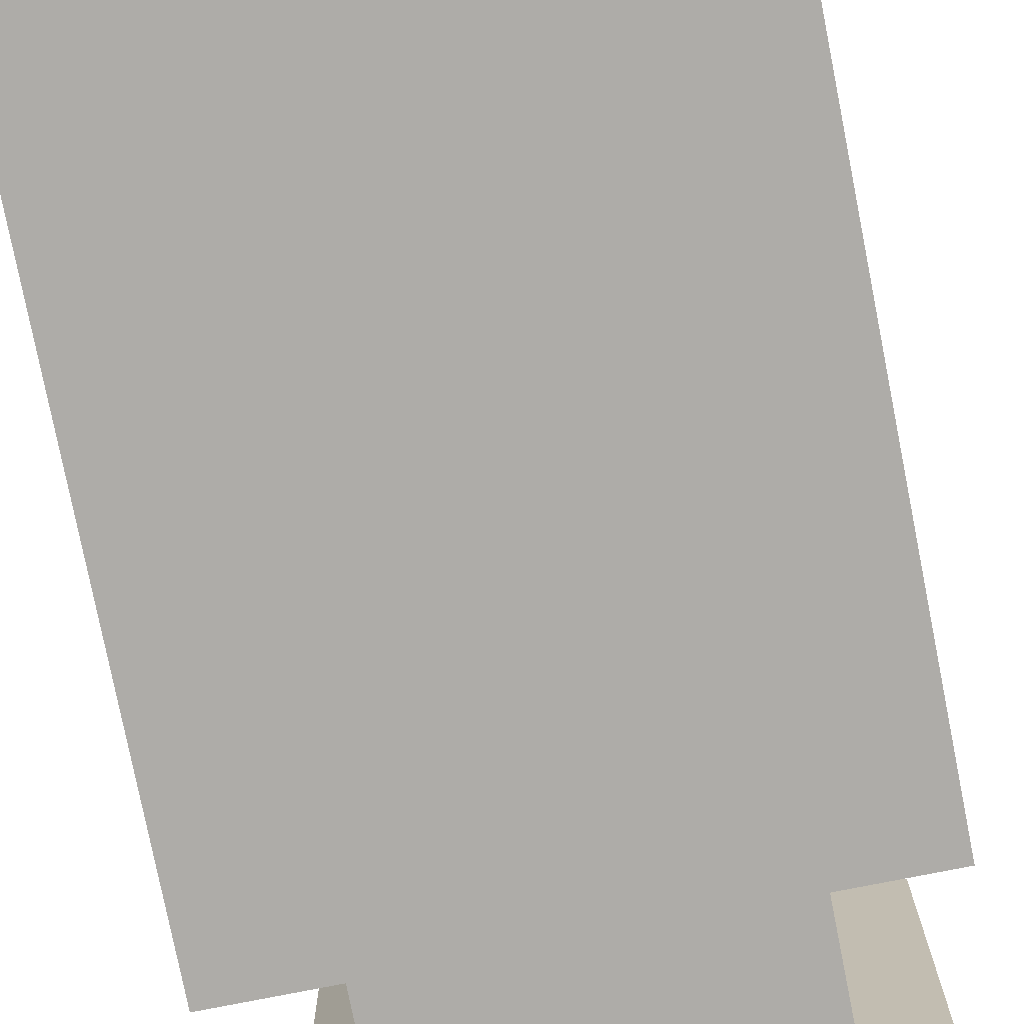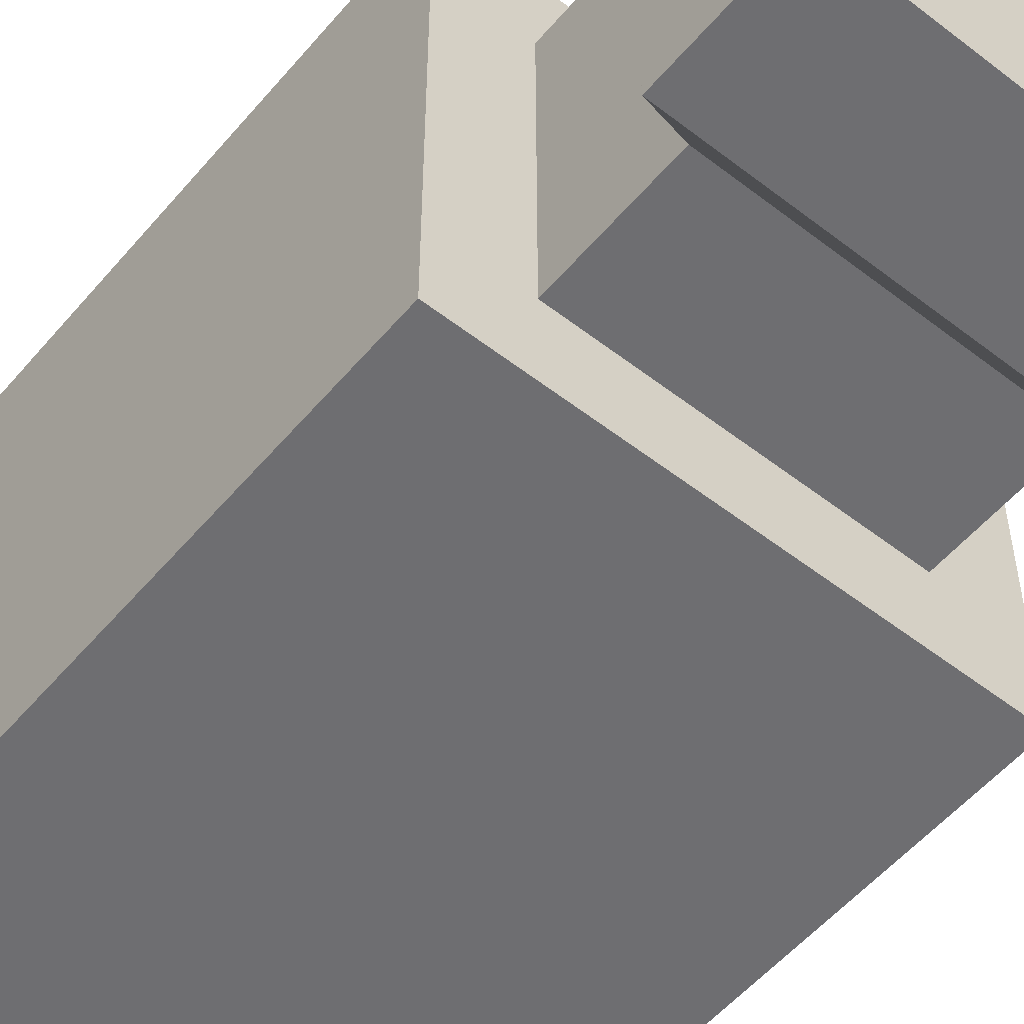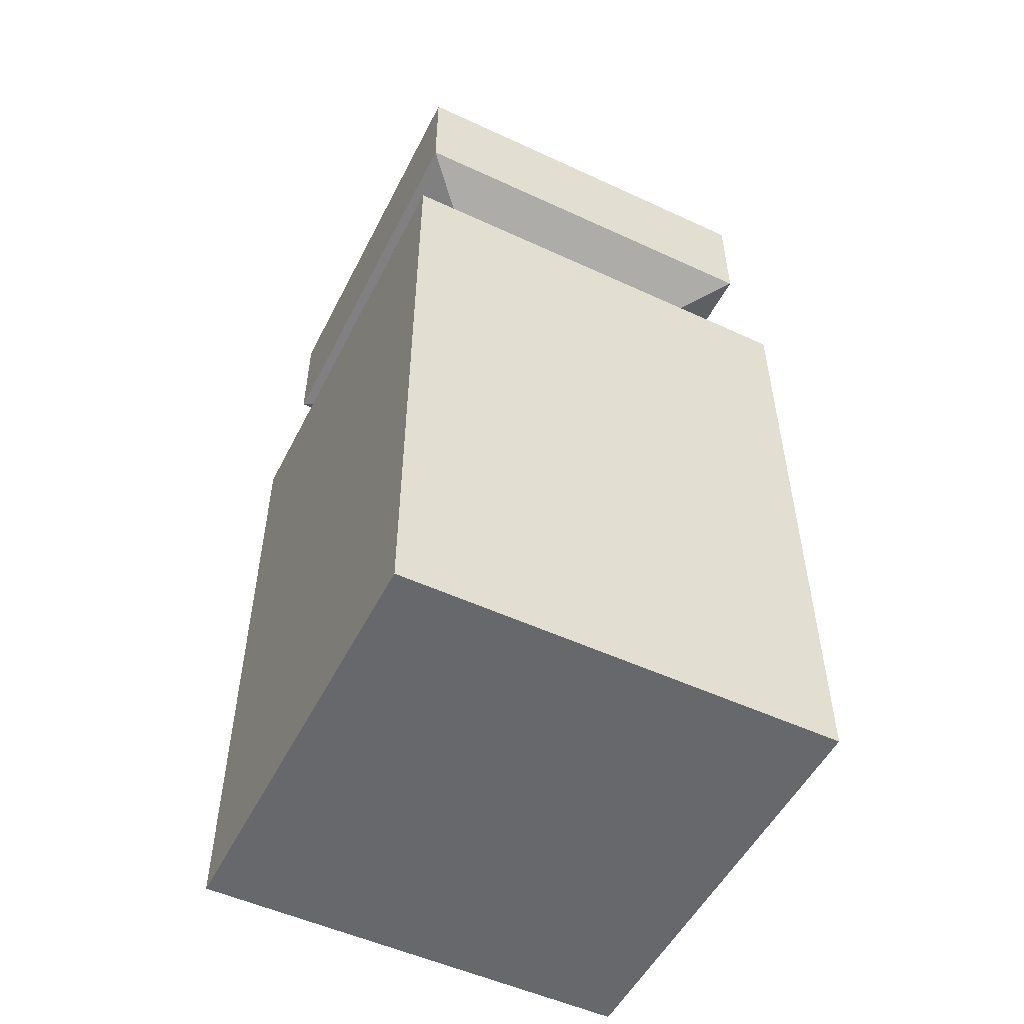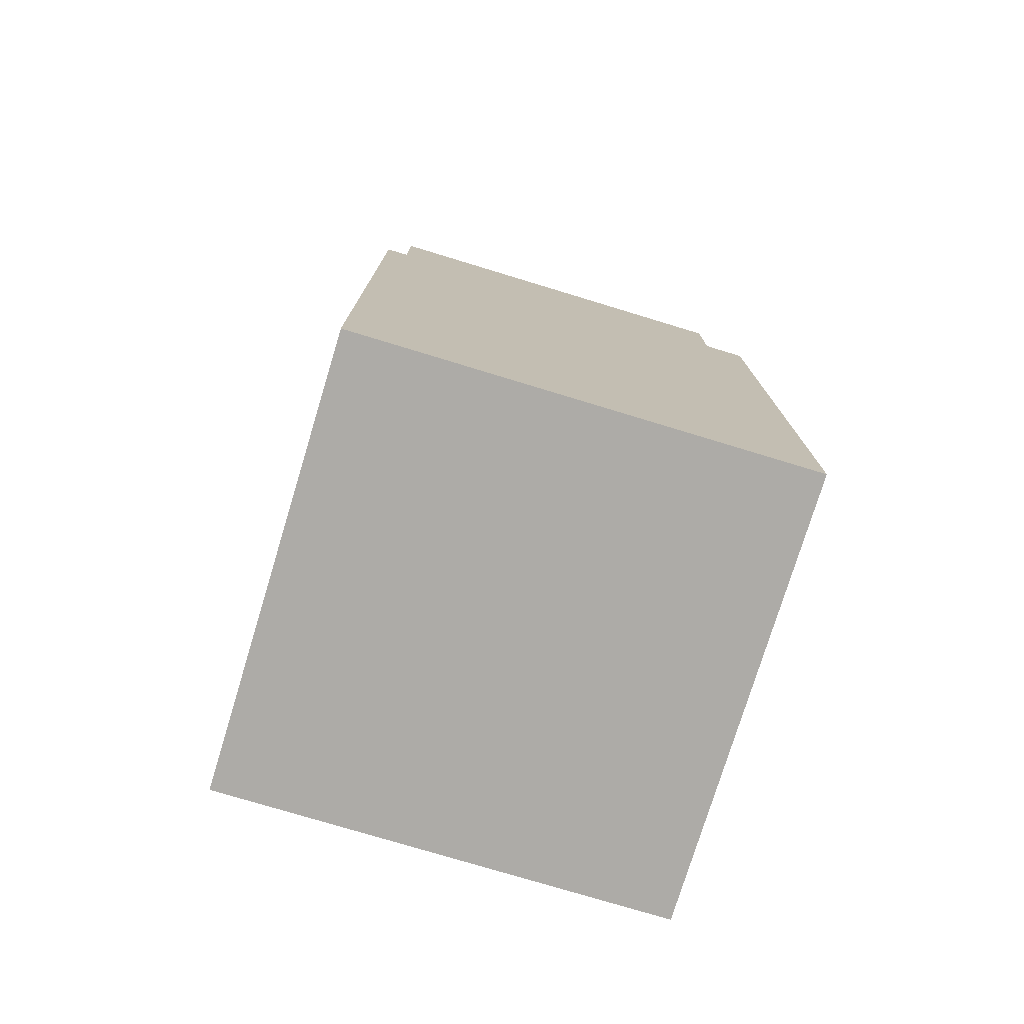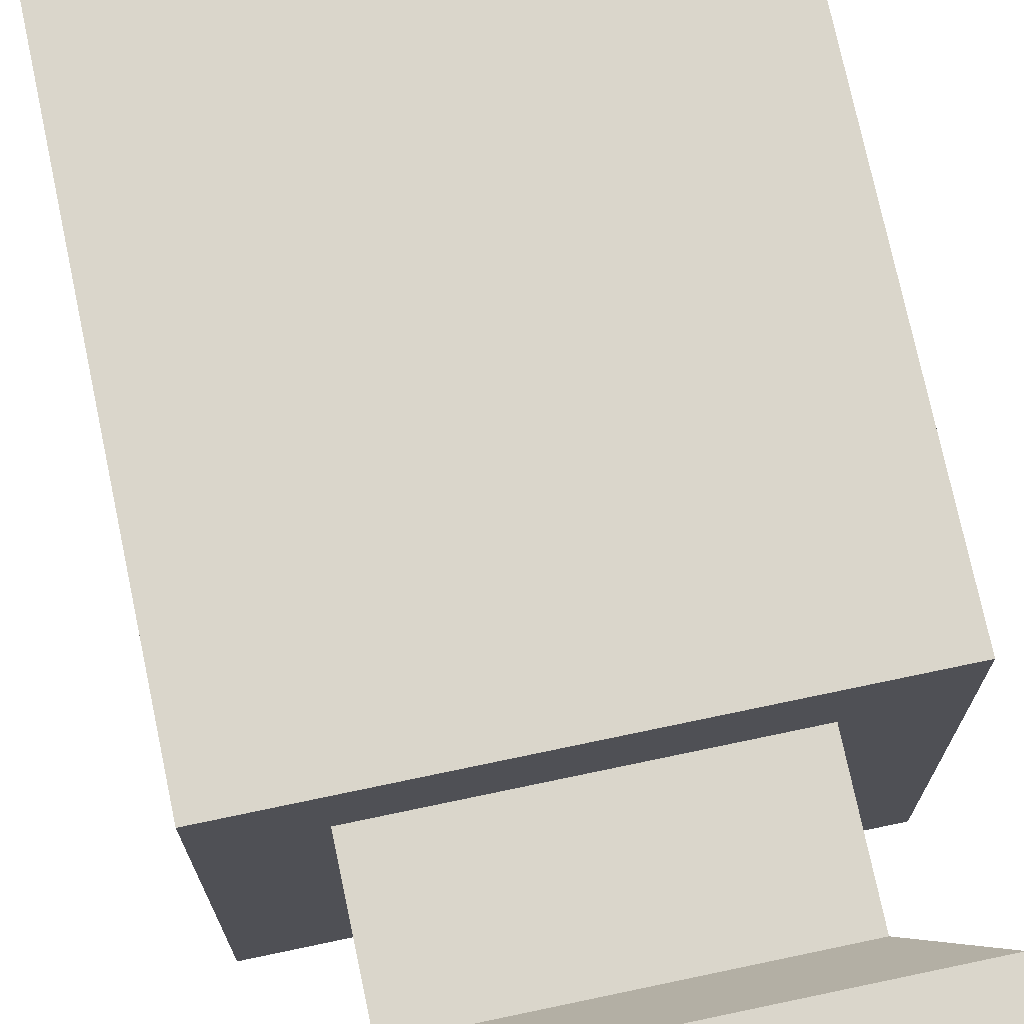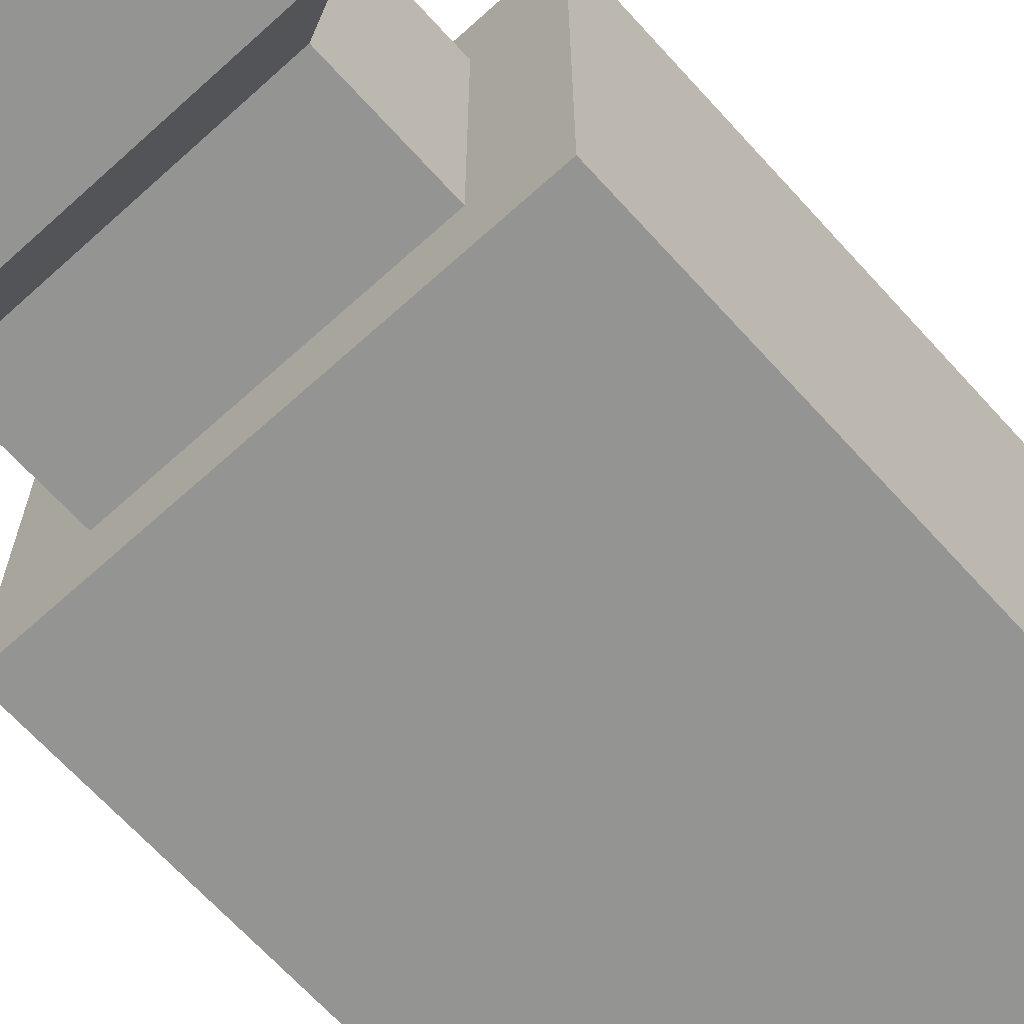
<metadata>
{"format":"obj","ext":"obj","renderer":"f3d","projection":"perspective","resolution":1024,"background":"white","views":[{"elev":-76.8,"azim":11.2,"up":"+Z"},{"elev":-54.4,"azim":140.6,"up":"+Z"},{"elev":-52.3,"azim":-26.5,"up":"+Y"},{"elev":-76.4,"azim":-106.9,"up":"+Y"},{"elev":73.9,"azim":168.1,"up":"+Z"},{"elev":-67.0,"azim":-137.8,"up":"+Z"}]}
</metadata>
<code>
v  -5 0 5
v  -5 0 -5
v  5 0 -5
v  5 0 5
v  -4.577 21.2 4.577
v  4.577 21.2 4.577
v  4.577 21.2 -4.577
v  -4.577 21.2 -4.577
v  5 15 5
v  -5 15 5
v  5 15 -5
v  -5 15 -5
v  3.212 15 3.212
v  -3.212 15 3.212
v  3.212 15 -3.212
v  -3.212 15 -3.212
v  3.212 17.75 3.212
v  -3.212 17.75 3.212
v  3.212 17.75 -3.212
v  -3.212 17.75 -3.212
v  4.577 18.45 4.577
v  -4.577 18.45 4.577
v  4.577 18.45 -4.577
v  -4.577 18.45 -4.577
o Box001
g Box001
f 1 2 3
f 3 4 1
f 5 6 7
f 7 8 5
f 1 4 9
f 9 10 1
f 4 3 11
f 11 9 4
f 3 2 12
f 12 11 3
f 2 1 10
f 10 12 2
f 10 9 13
f 13 14 10
f 9 11 15
f 15 13 9
f 11 12 16
f 16 15 11
f 12 10 14
f 14 16 12
f 14 13 17
f 17 18 14
f 13 15 19
f 19 17 13
f 15 16 20
f 20 19 15
f 16 14 18
f 18 20 16
f 18 17 21
f 21 22 18
f 17 19 23
f 23 21 17
f 19 20 24
f 24 23 19
f 20 18 22
f 22 24 20
f 22 21 6
f 6 5 22
f 21 23 7
f 7 6 21
f 23 24 8
f 8 7 23
f 24 22 5
f 5 8 24

</code>
